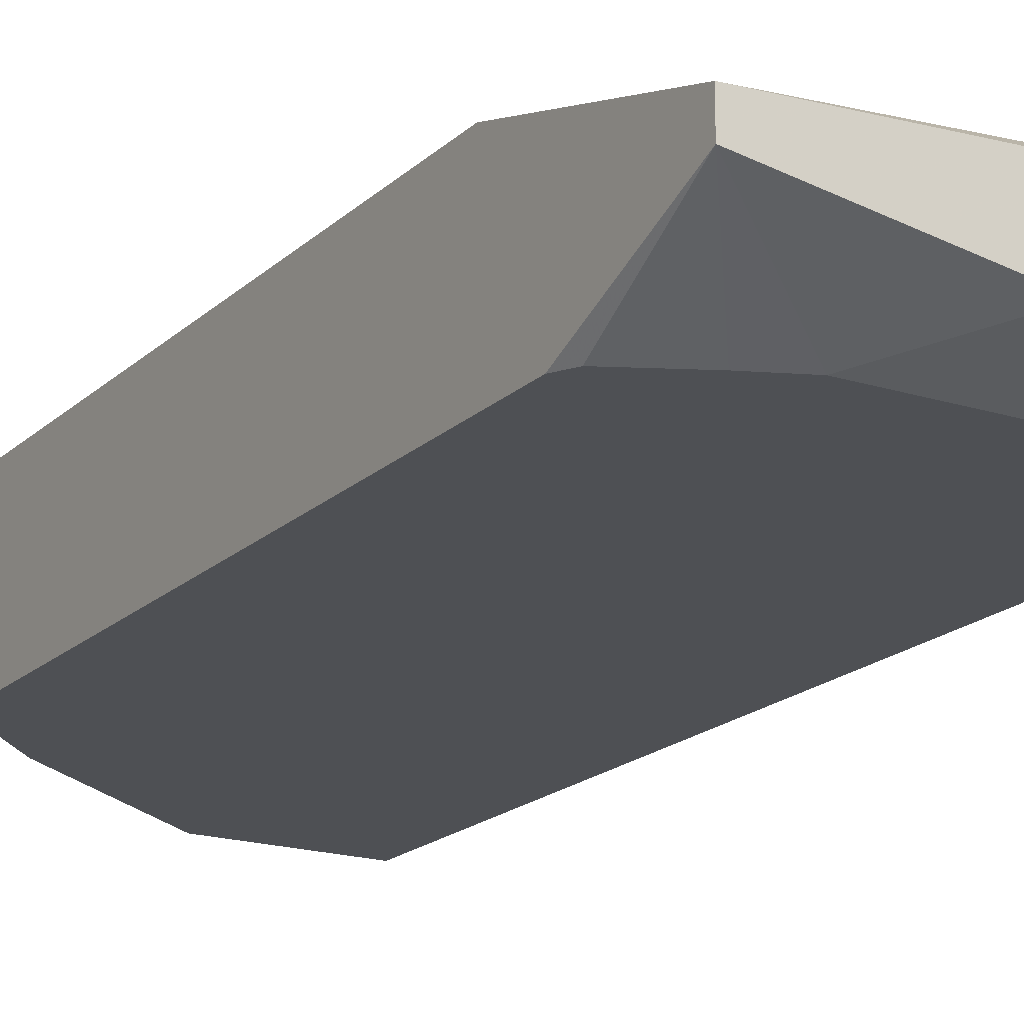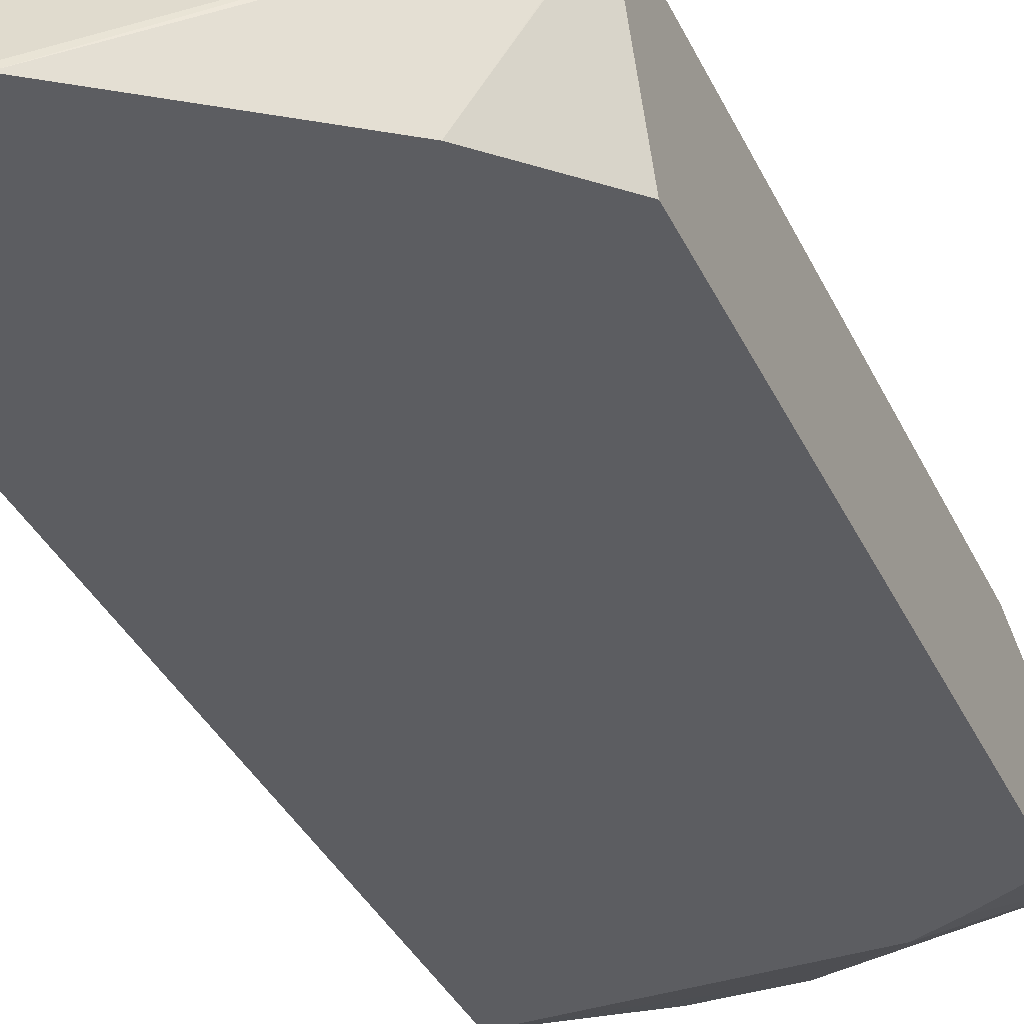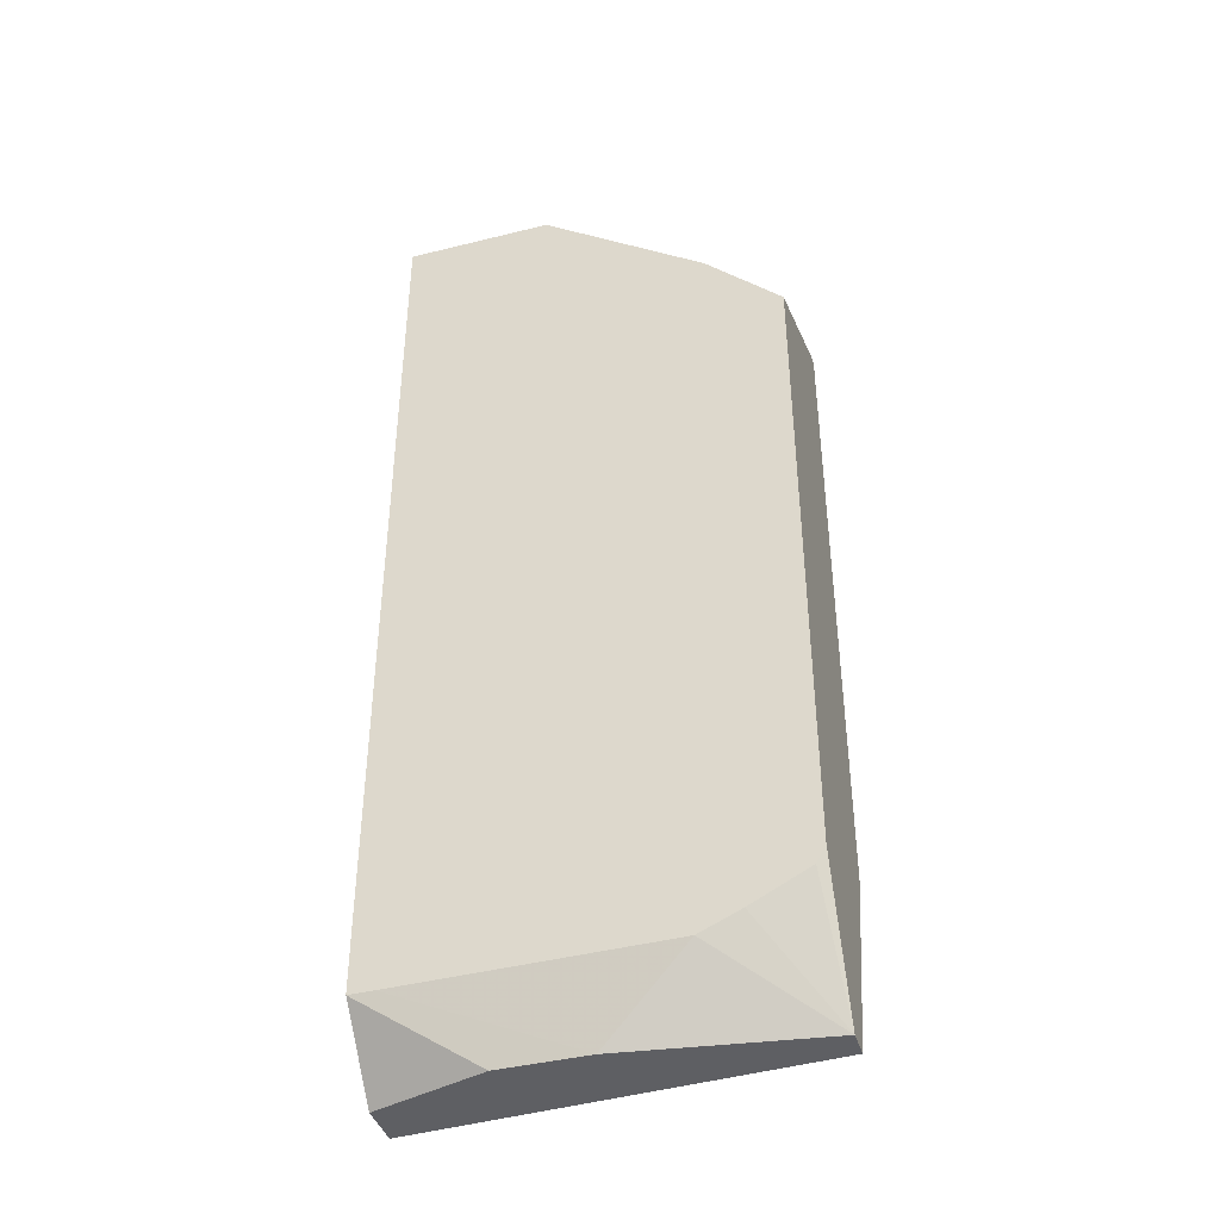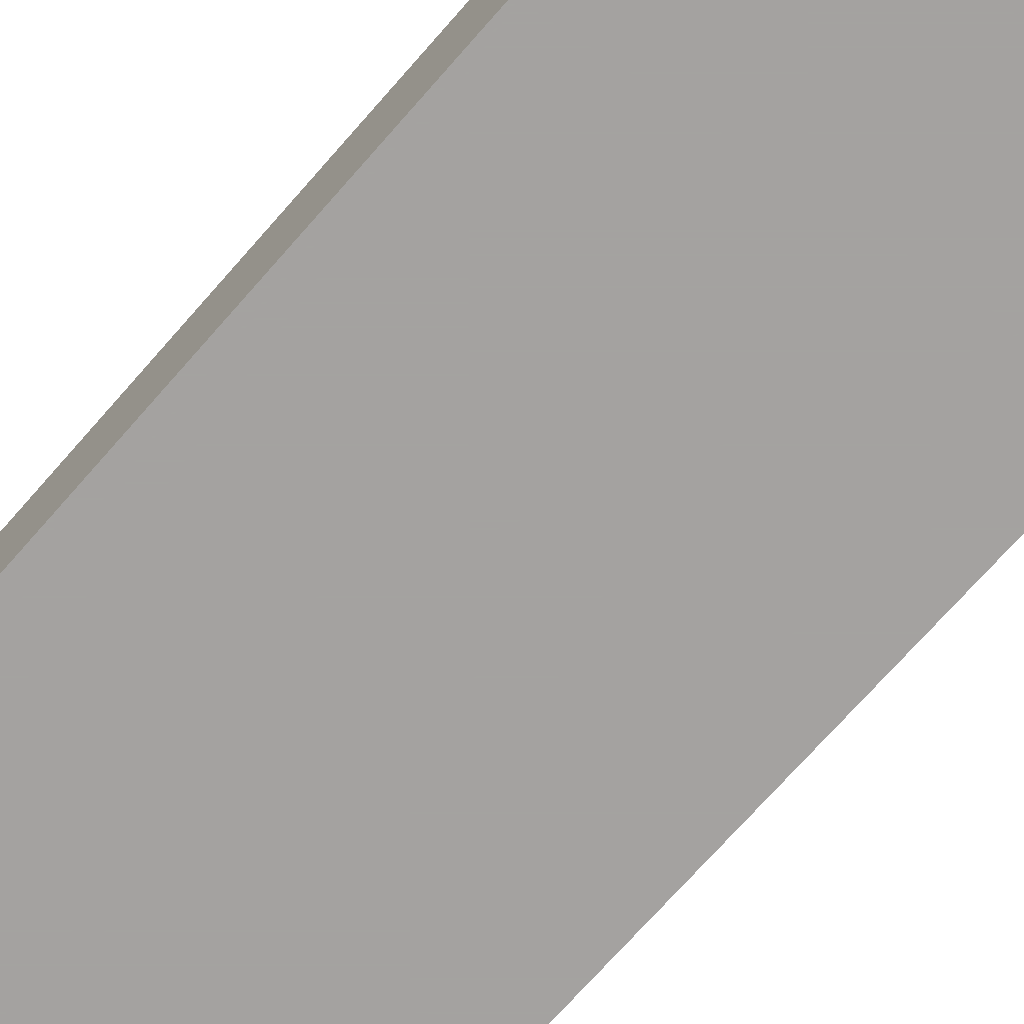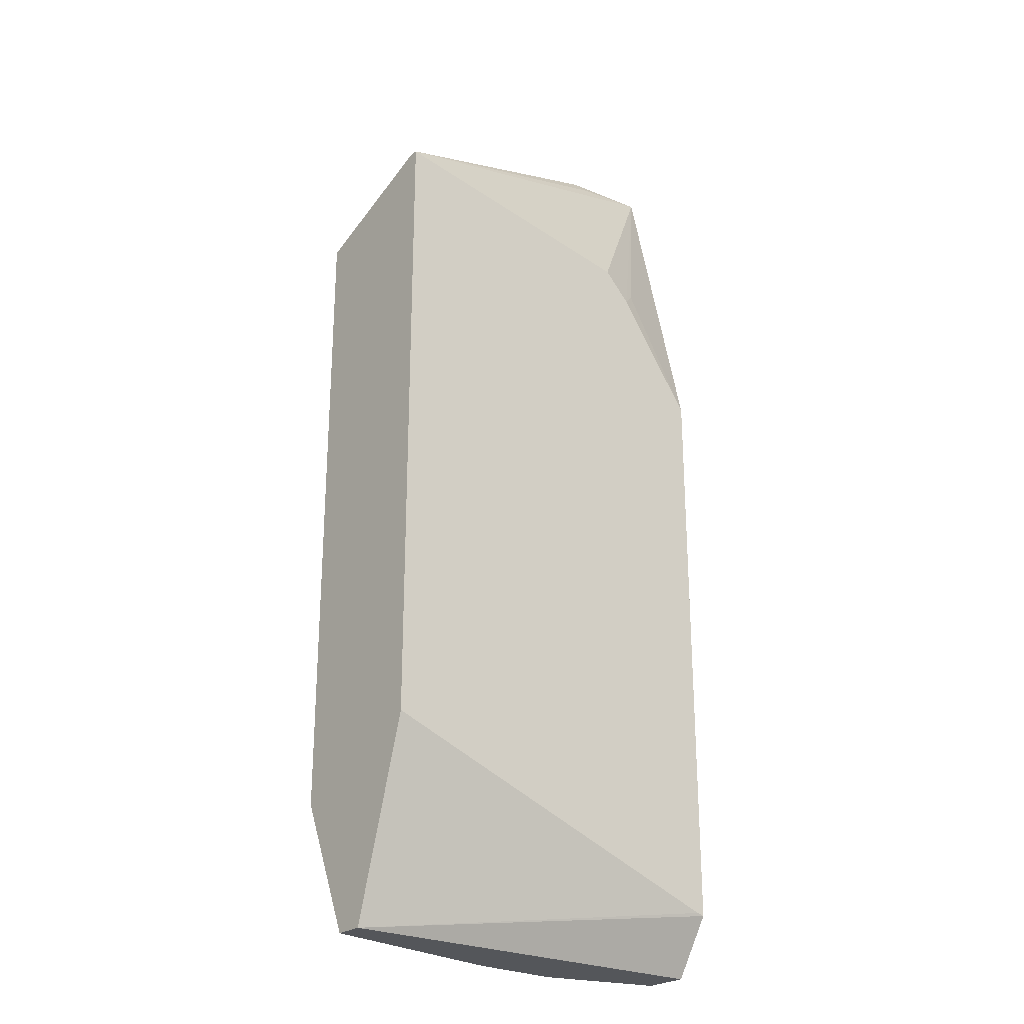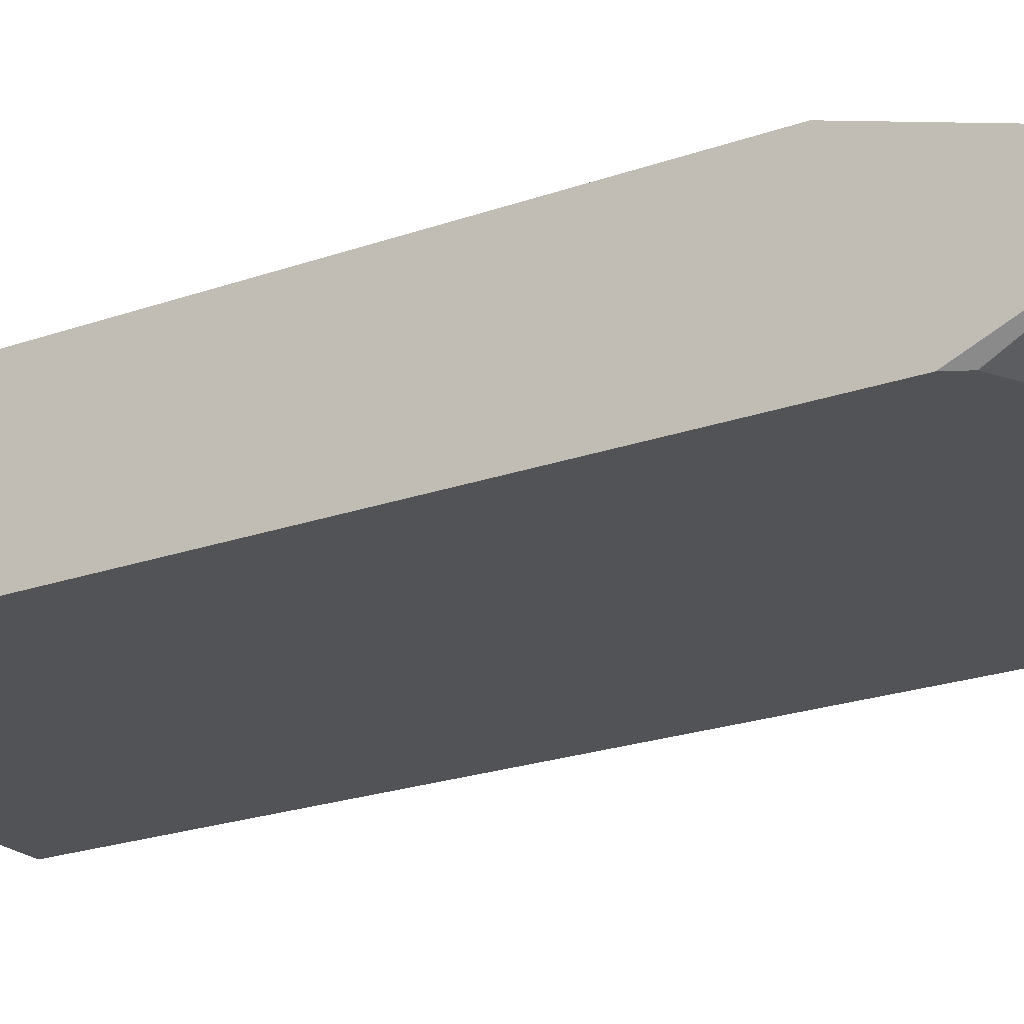
<metadata>
{"format":"obj","ext":"obj","renderer":"f3d","projection":"perspective","resolution":1024,"background":"white","views":[{"elev":-18.8,"azim":148.7,"up":"+Y"},{"elev":-36.3,"azim":22.9,"up":"+Y"},{"elev":-41.3,"azim":16.8,"up":"+Z"},{"elev":-72.7,"azim":138.6,"up":"+Y"},{"elev":-25.3,"azim":140.2,"up":"+Z"},{"elev":-21.8,"azim":122.2,"up":"+Y"}]}
</metadata>
<code>
v -0.2614 -0.1155 -0.01796
v -0.2614 -0.07892 -0.05779
v -0.1976 -0.09878 -0.05779
v -0.03758 -0.08232 -0.05779
v -0.1482 -0.09878 -0.05779
v -0.2472 -0.1155 -0.01796
v -0.09863 -0.1155 -0.01661
v -0.07568 -0.1155 -0.006622
v -0.04275 -0.1155 0.009859
v -0.03758 -0.1155 0.01941
v -0.0494 -0.1155 0.3965
v -0.03758 -0.1155 0.3846
v -0.03758 -0.03858 0.4172
v -0.08111 -0.1155 0.4282
v -0.03758 -0.03758 0.4175
v -0.1767 -0.1155 0.4968
v -0.03758 -0.03291 0.4175
v -0.03758 -0.06586 -0.05779
v -0.2614 -0.05352 -0.05779
v -0.2614 -0.1155 0.4968
v -0.2614 -0.07406 0.4968
v -0.2614 -0.03293 0.3128
v -0.2223 -0.03705 0.3869
v -0.214 -0.03293 0.3787
v -0.1976 -0.03293 0.3951
v -0.214 -0.07135 0.4884
v -0.214 -0.07919 0.4968
v -0.2114 -0.07966 0.4968
v -0.1783 -0.1124 0.4968
v -0.2614 -0.03291 -0.02418
v -0.2568 -0.03291 -0.02303
v -0.03758 -0.03293 0.05333
f 24 23 21
f 14 16 11
f 26 17 21
f 25 21 17
f 27 17 26
f 24 21 25
f 23 22 21
f 24 17 22
f 24 22 23
f 21 22 20
f 21 20 16
f 27 28 17
f 24 25 17
f 27 21 28
f 31 30 17
f 28 21 16
f 29 28 16
f 29 17 28
f 29 16 17
f 30 22 17
f 30 19 22
f 30 18 19
f 31 18 30
f 31 32 18
f 31 17 32
f 32 17 18
f 22 19 20
f 16 20 11
f 27 26 21
f 11 20 1
f 13 14 11
f 2 1 19
f 1 20 19
f 2 3 1
f 4 3 2
f 5 6 3
f 5 7 6
f 5 4 7
f 8 7 4
f 8 9 7
f 8 4 9
f 9 4 10
f 9 10 7
f 7 10 6
f 6 10 1
f 5 3 4
f 10 11 1
f 6 1 3
f 2 19 18
f 4 2 18
f 10 18 17
f 12 10 17
f 13 12 17
f 4 18 10
f 15 17 16
f 15 16 14
f 15 14 13
f 13 11 12
f 12 11 10
f 15 13 17

</code>
